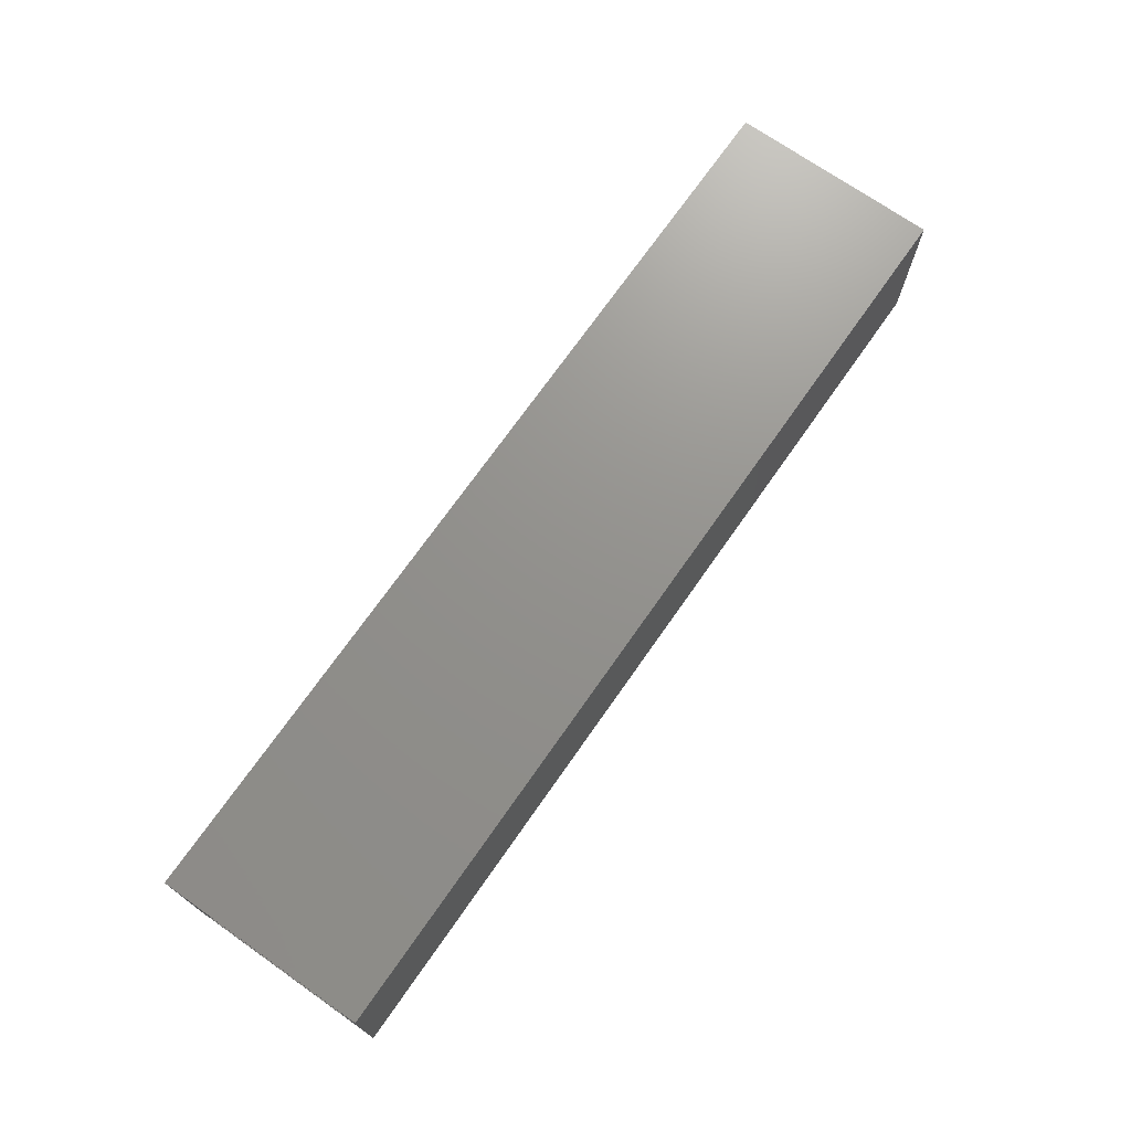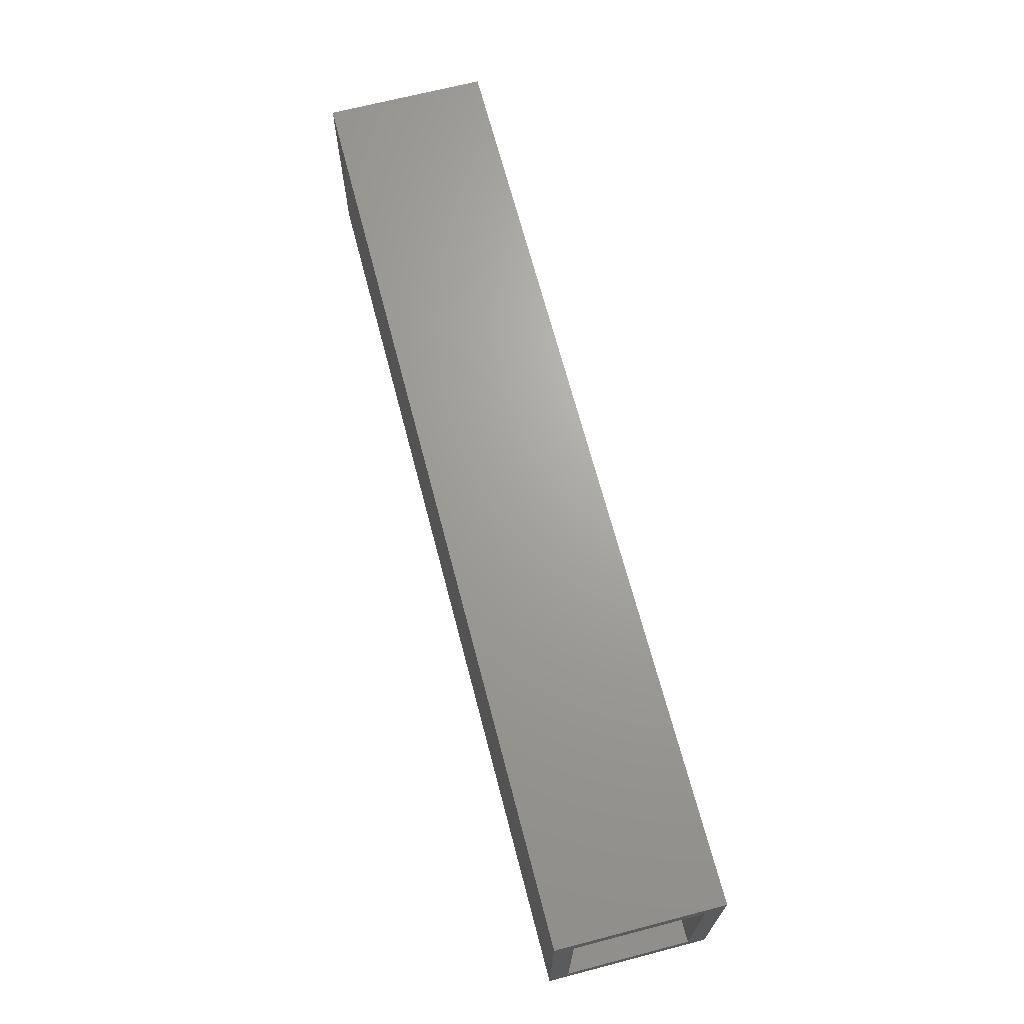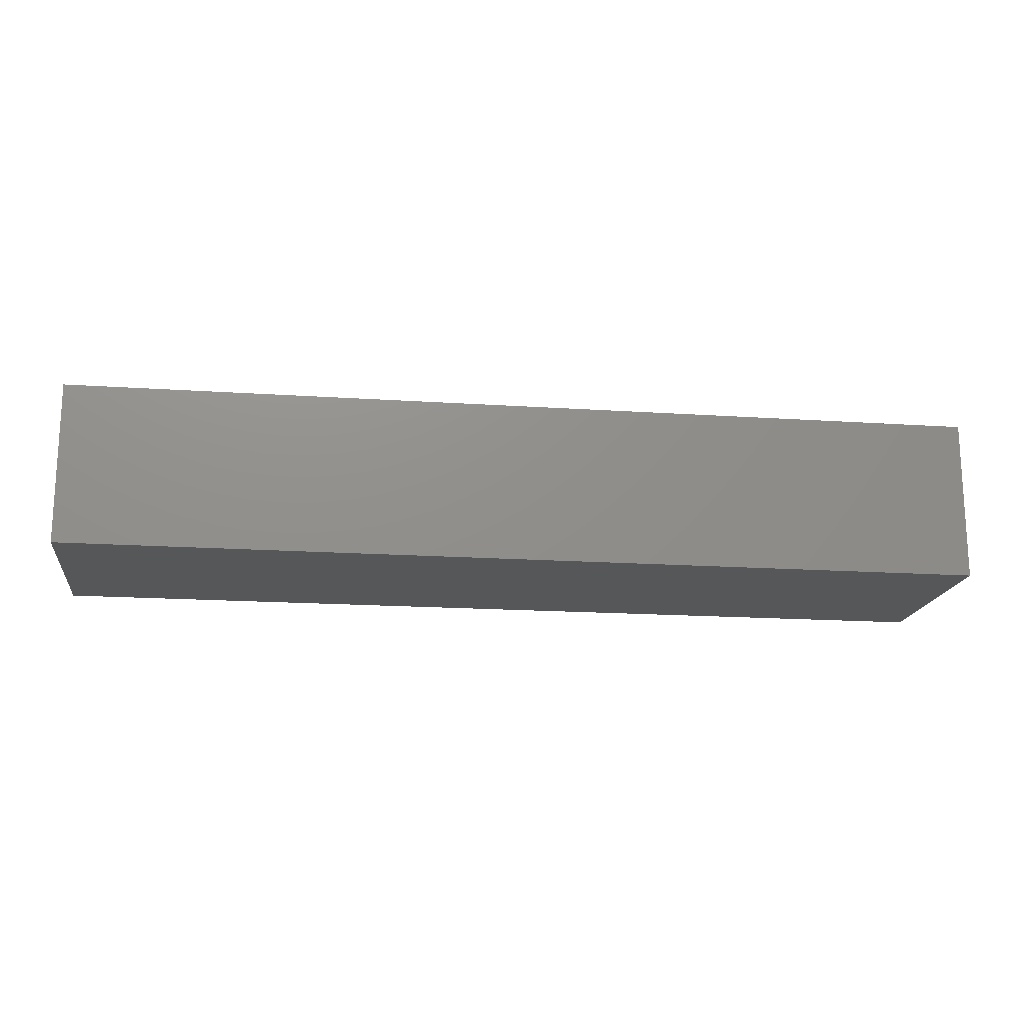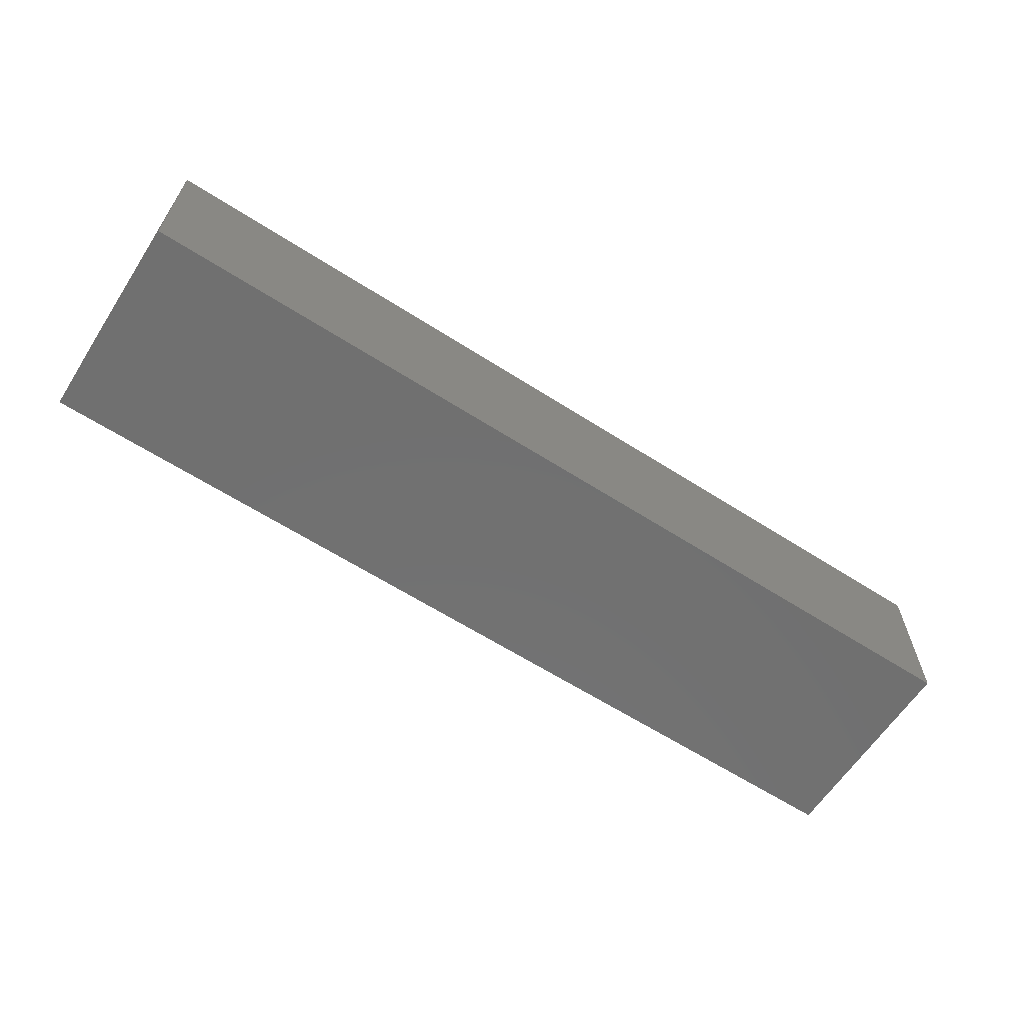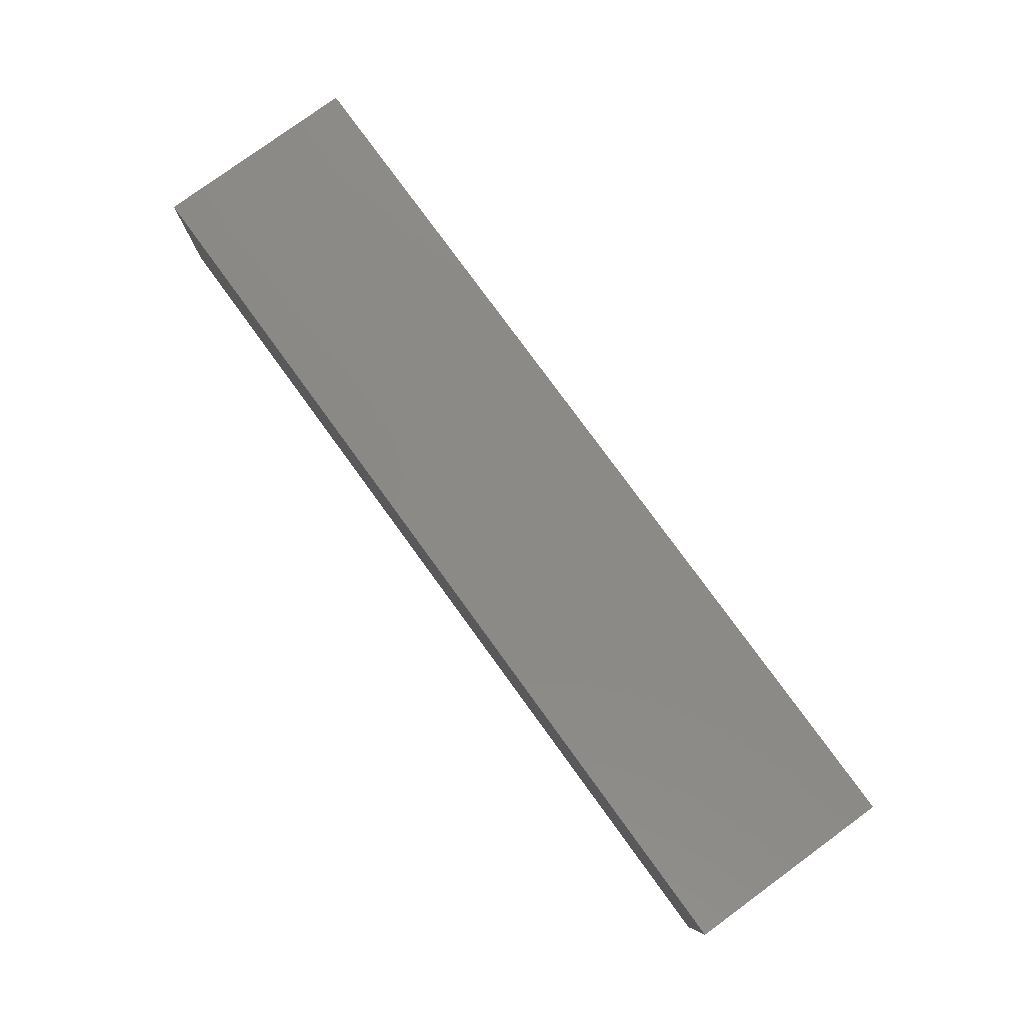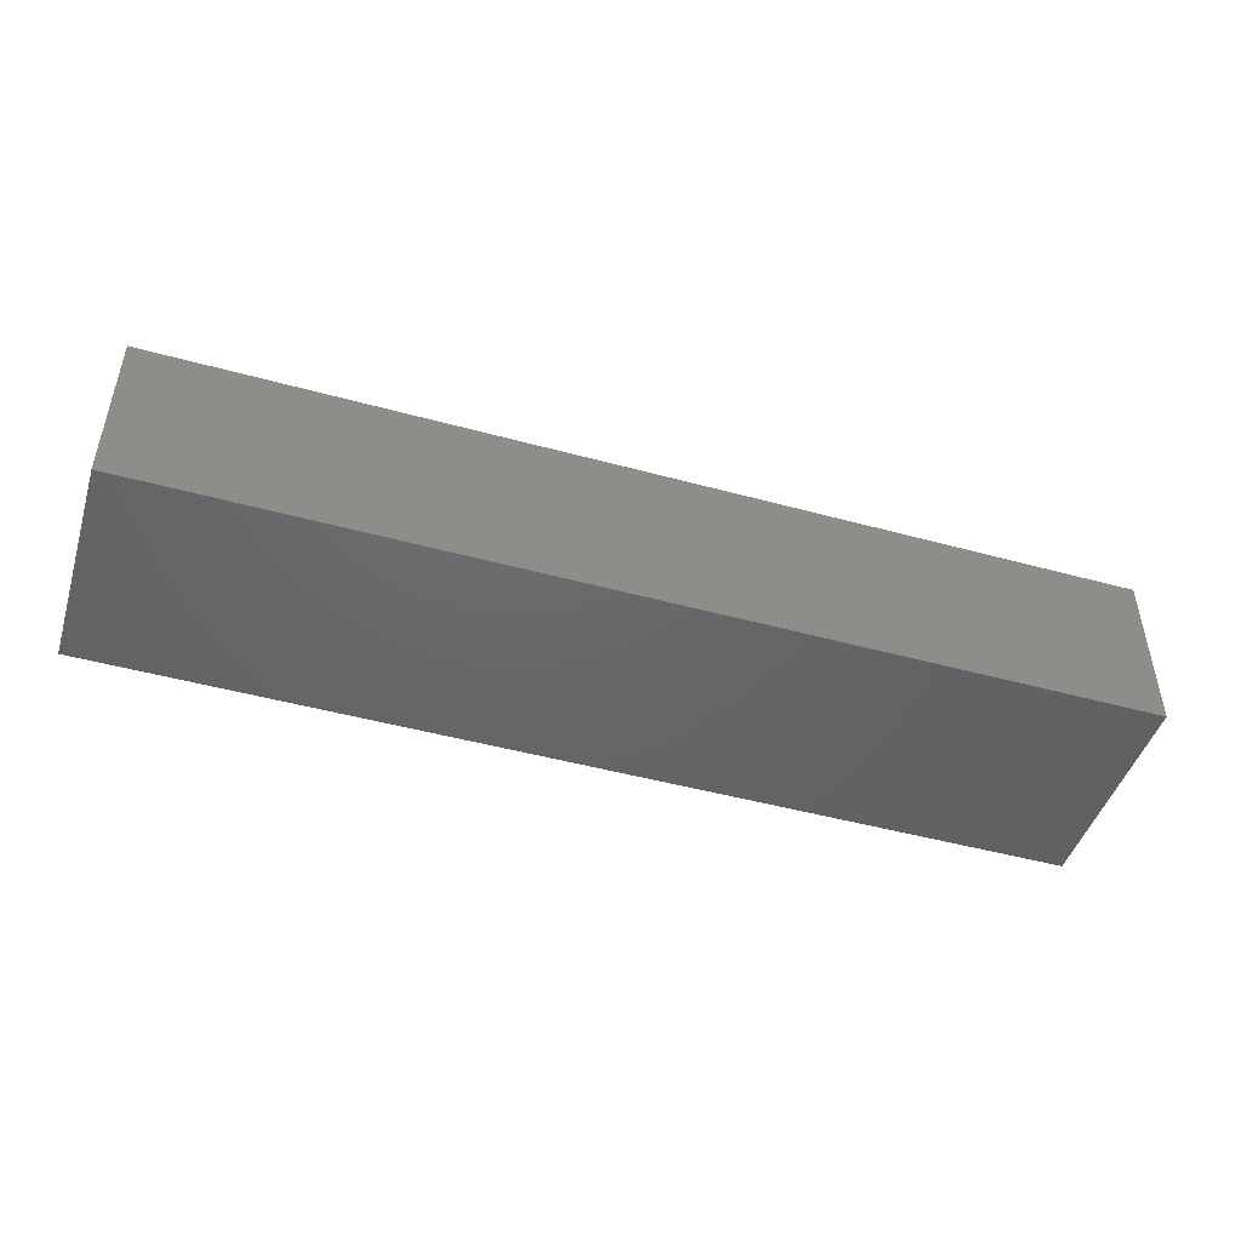
<metadata>
{"format":"stl","ext":"stl","renderer":"f3d","projection":"perspective","resolution":1024,"background":"white","views":[{"elev":71.8,"azim":-55.0,"up":"+Z"},{"elev":67.9,"azim":-104.6,"up":"+Y"},{"elev":-17.1,"azim":-7.7,"up":"+Z"},{"elev":-62.4,"azim":147.0,"up":"+Z"},{"elev":79.2,"azim":-126.1,"up":"+Z"},{"elev":-46.8,"azim":-17.3,"up":"+Z"}]}
</metadata>
<code>
# stl→obj: 16 verts, 28 faces
v -0.75 0.02344 -0.02344
v -0.75 -0.007812 0.007812
v -0.75 0.02344 0.2445
v -0.75 -0.007812 0.2132
v -0.75 -0.3203 0.2445
v -0.75 -0.2891 0.2132
v -0.75 -0.3203 -0.02344
v -0.75 -0.2891 0.007812
v 0.7422 -0.2891 0.007812
v 0.7422 -0.007812 0.007812
v 0.7422 -0.2891 0.2132
v 0.7422 -0.007812 0.2132
v 0.7734 -0.3203 -0.02344
v 0.7734 0.02344 -0.02344
v 0.7734 0.02344 0.2445
v 0.7734 -0.3203 0.2445
f 1 2 3
f 3 2 4
f 3 4 5
f 5 4 6
f 5 6 7
f 7 6 8
f 7 8 1
f 1 8 2
f 8 9 2
f 2 9 10
f 11 6 12
f 12 6 4
f 4 2 12
f 12 2 10
f 6 11 8
f 8 11 9
f 7 1 13
f 13 1 14
f 14 15 13
f 13 15 16
f 16 15 5
f 5 15 3
f 3 15 1
f 1 15 14
f 5 7 16
f 16 7 13
f 10 9 12
f 12 9 11

</code>
